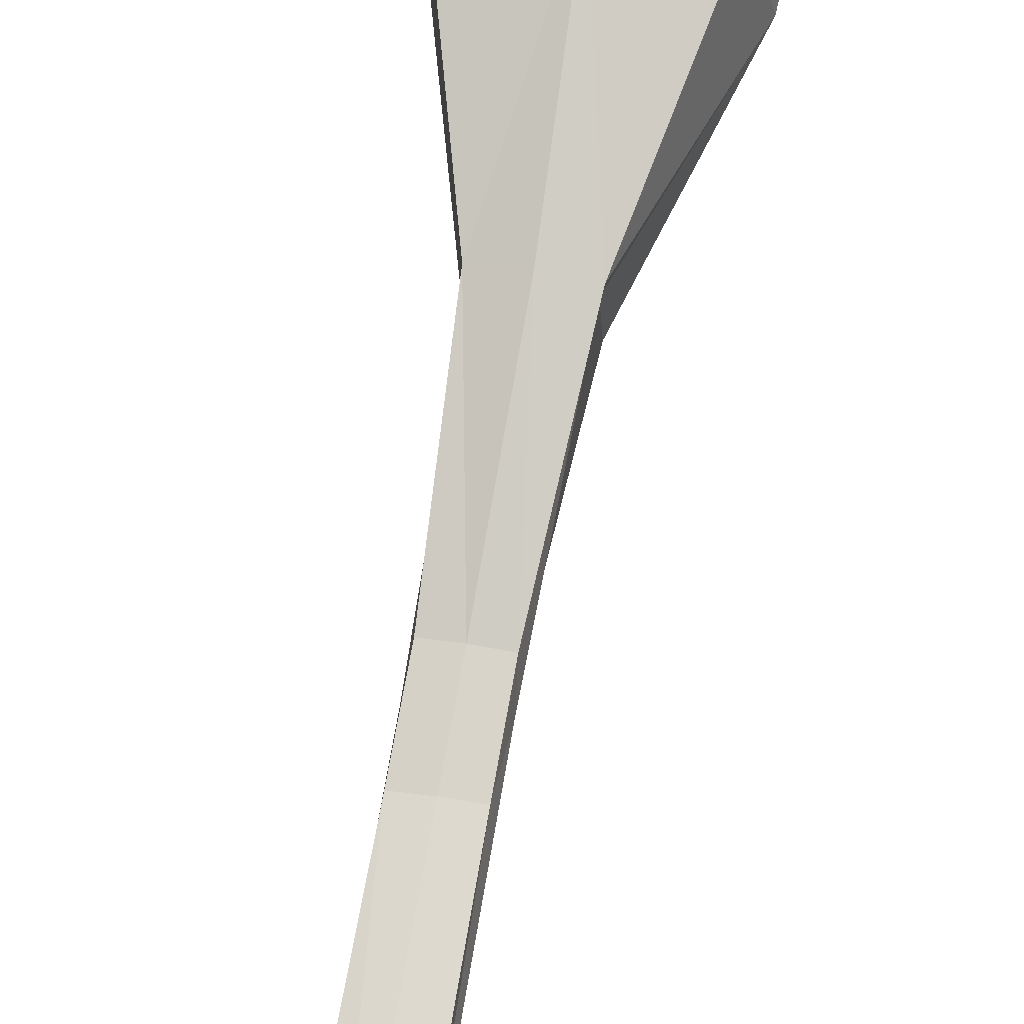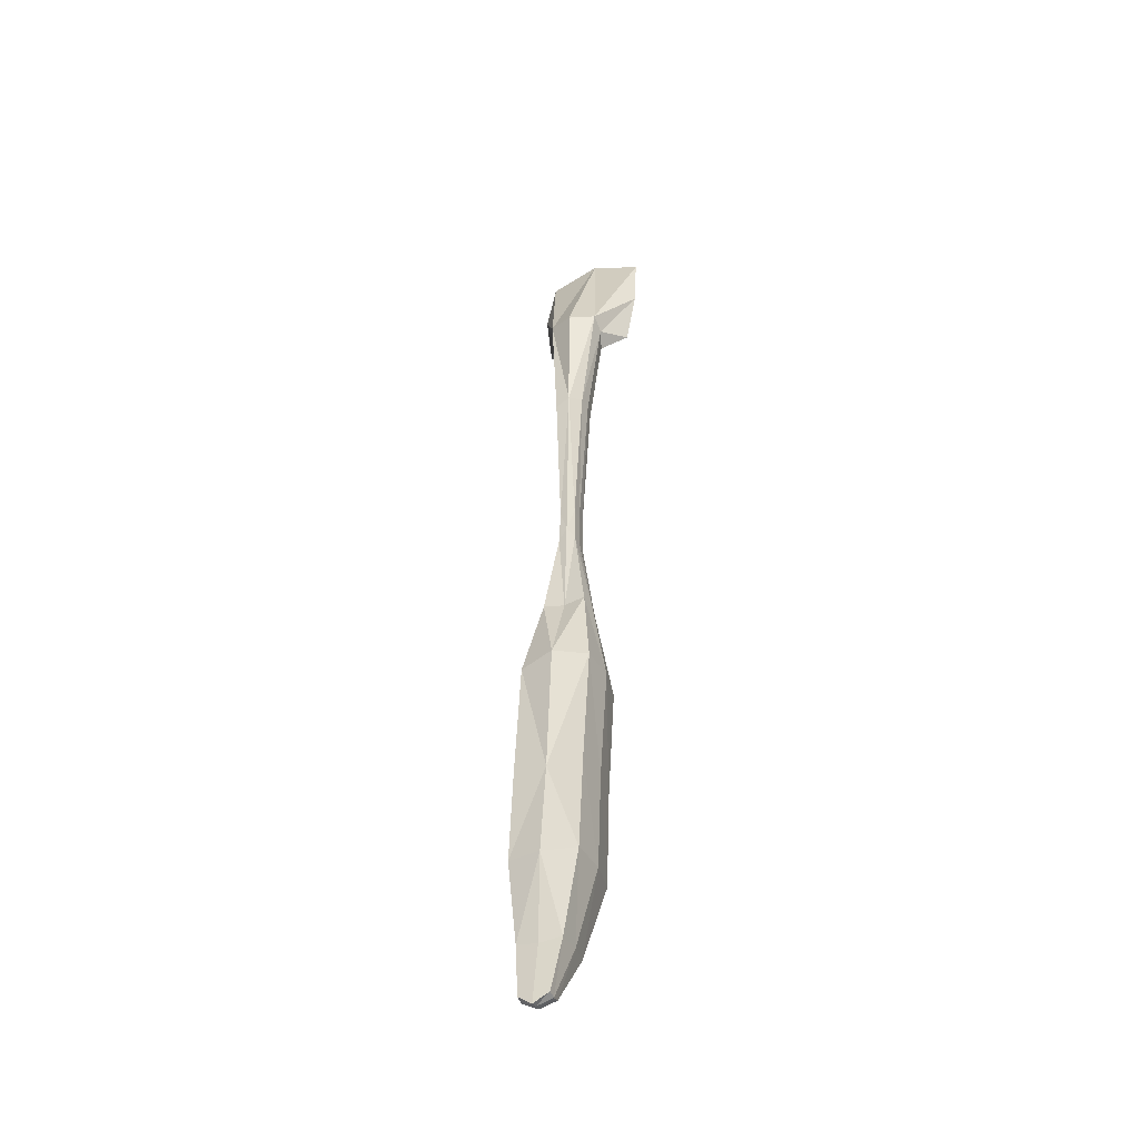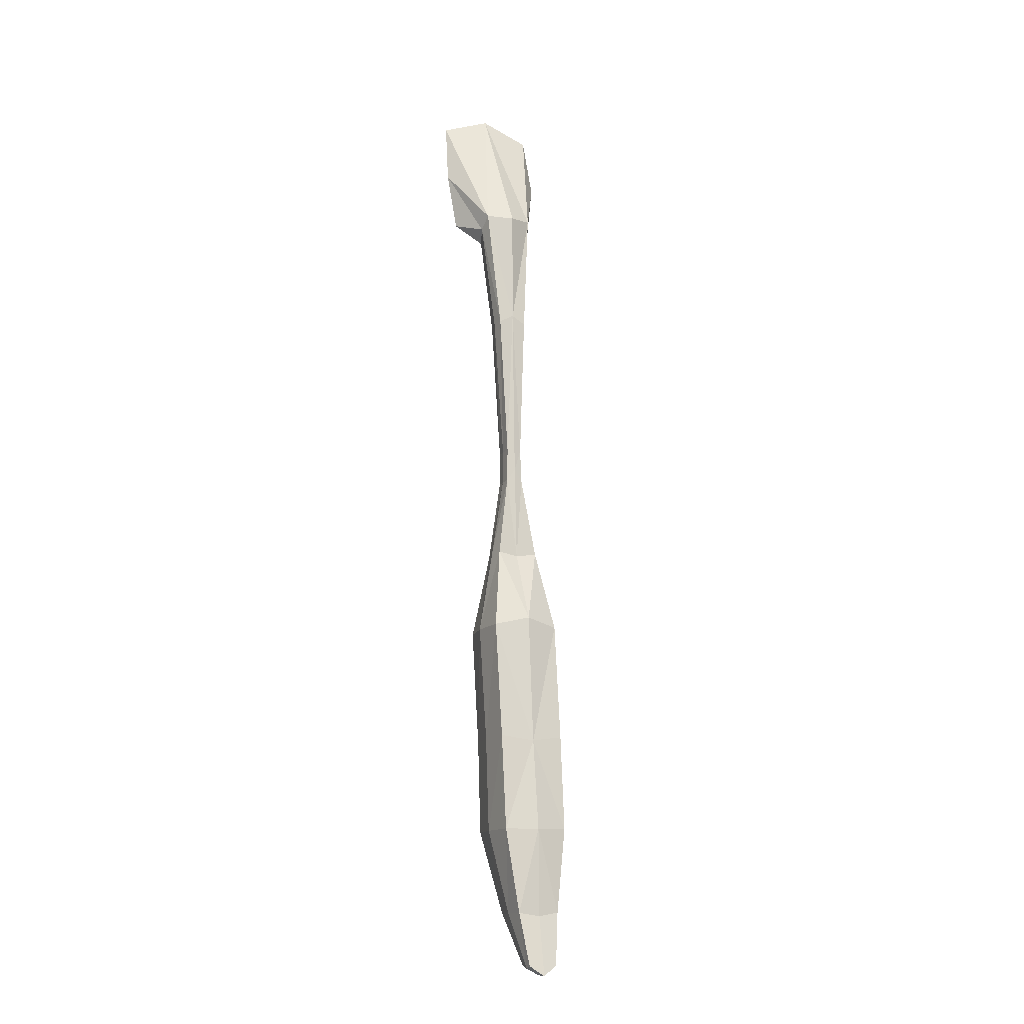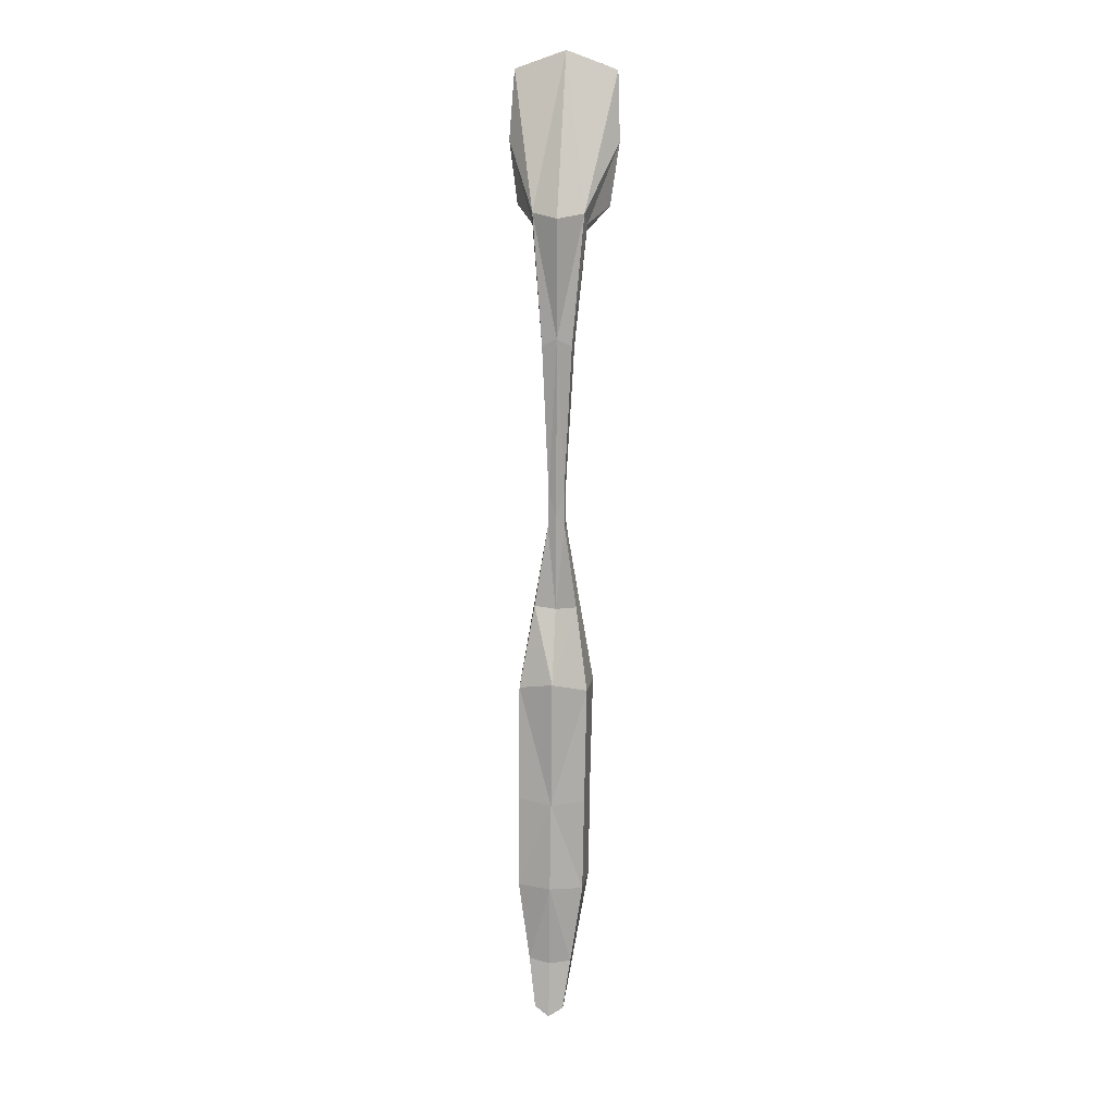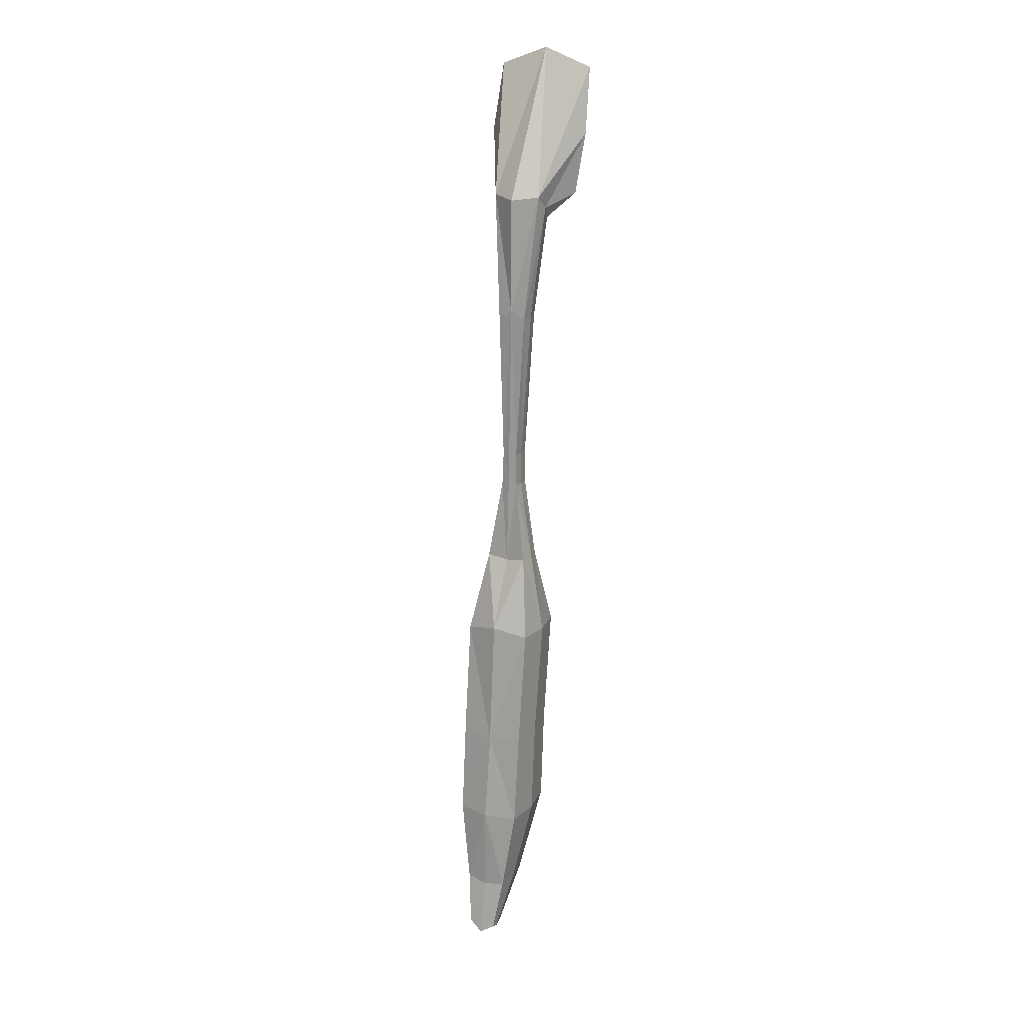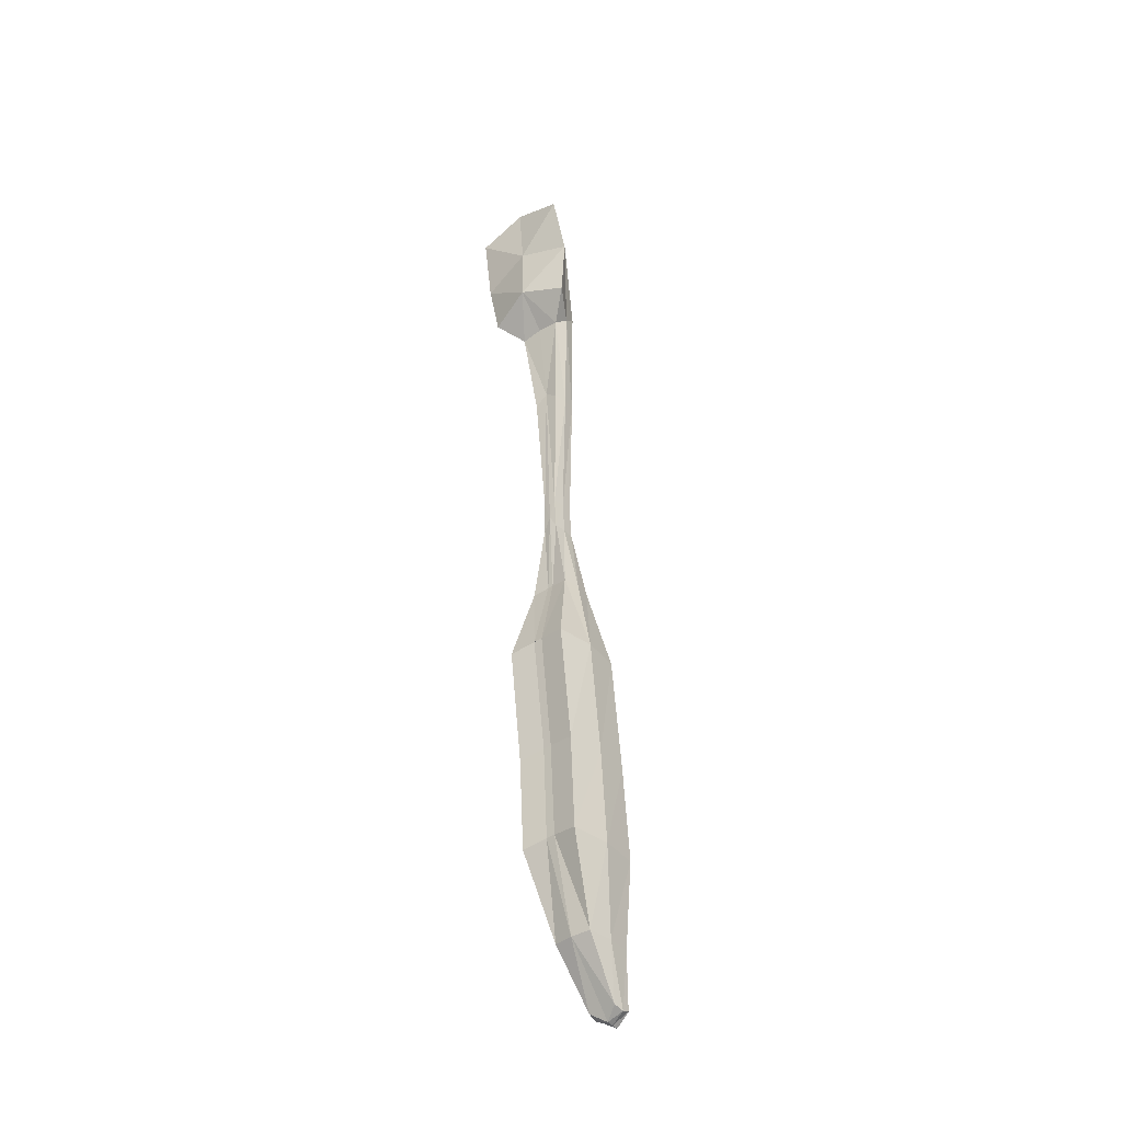
<metadata>
{"format":"obj","ext":"obj","renderer":"f3d","projection":"perspective","resolution":1024,"background":"white","views":[{"elev":74.2,"azim":-172.0,"up":"+Z"},{"elev":-36.6,"azim":-66.9,"up":"+Y"},{"elev":-12.1,"azim":-114.8,"up":"+Y"},{"elev":20.0,"azim":-83.3,"up":"+Y"},{"elev":19.6,"azim":-62.2,"up":"+Y"},{"elev":-43.4,"azim":128.3,"up":"+Y"}]}
</metadata>
<code>
o Plane.002
v -0.9323 2.712 0.09156
v -0.9703 2.481 0.08273
v -1.053 2.481 0.04564
v -1.005 2.437 0.04021
v -1.074 2.249 0.02667
v -1.026 2.248 0.02375
v -1.081 1.978 0.01393
v -1.039 1.977 0.01136
v -1.084 1.915 0.01555
v -1.042 1.913 0.013
v -1.098 1.765 0.03863
v -1.04 1.763 0.03479
v -1.042 1.766 0.005015
v -1.135 1.615 0.06279
v -1.003 1.611 0.05426
v -1.009 1.618 0.008209
v -1.161 1.4 0.06158
v -1.031 1.396 0.05348
v -1.036 1.402 0.00733
v -1.177 1.226 0.06064
v -1.041 1.222 0.0525
v -1.046 1.228 0.007998
v -1.189 1.073 0.03924
v -1.102 1.07 0.03401
v -1.208 0.978 0.02664
v -1.175 0.9769 0.0246
v -0.9605 2.593 0.09804
v -1.029 2.459 0.04867
v -1.05 2.248 0.02883
v -1.06 1.977 0.01417
v -1.063 1.914 0.0158
v -1.069 1.764 0.04197
v -1.069 1.612 0.06765
v -1.096 1.397 0.06552
v -1.109 1.223 0.06537
v -1.146 1.071 0.04151
v -1.194 0.9731 0.0264
v -0.9337 2.745 0
v -0.9323 2.712 -0.09156
v -0.9467 2.507 0
v -0.9703 2.481 -0.08273
v -1.053 2.481 -0.04564
v -1.075 2.475 0
v -1.005 2.437 -0.04021
v -1.004 2.441 0
v -1.074 2.249 -0.02667
v -1.076 2.263 0
v -1.026 2.248 -0.02375
v -1.027 2.268 0
v -1.081 1.978 -0.01393
v -1.086 1.937 0
v -1.039 1.977 -0.01136
v -1.04 1.938 0
v -1.084 1.915 -0.01555
v -1.042 1.913 -0.013
v -1.098 1.765 -0.03863
v -1.095 1.759 0
v -1.04 1.763 -0.03479
v -1.042 1.766 -0.005014
v -1.135 1.615 -0.06279
v -1.15 1.629 0
v -1.003 1.611 -0.05426
v -1.009 1.618 -0.008209
v -1.161 1.4 -0.06158
v -1.169 1.391 0
v -1.031 1.396 -0.05347
v -1.036 1.402 -0.00733
v -1.177 1.226 -0.06064
v -1.19 1.225 0
v -1.041 1.222 -0.0525
v -1.046 1.228 -0.007998
v -1.189 1.073 -0.03924
v -1.193 1.066 0
v -1.102 1.07 -0.03401
v -1.208 0.978 -0.02664
v -1.213 0.9604 0
v -1.175 0.9769 -0.0246
v -1.189 0.961 0
v -0.9605 2.593 -0.09804
v -0.9452 2.625 0
v -1.029 2.459 -0.04867
v -1.039 2.468 0
v -1.05 2.248 -0.02883
v -1.052 2.265 0
v -1.06 1.977 -0.01417
v -1.063 1.938 0
v -1.063 1.914 -0.0158
v -1.069 1.764 -0.04197
v -1.072 1.759 0
v -1.069 1.612 -0.06765
v -1.096 1.397 -0.06552
v -1.103 1.393 0
v -1.109 1.223 -0.06537
v -1.146 1.071 -0.04151
v -1.146 1.068 0
v -1.194 0.9731 -0.0264
v -1.201 0.9607 0
v -1.069 1.631 0
v -1.042 1.766 0
v -1.036 1.402 0
v -1.11 1.227 0
v -1.046 1.228 0
v -1.098 1.069 0
v -1.009 1.618 0
f 78 37 97
f 17 35 34
f 13 104 99
f 14 65 17
f 65 20 17
f 20 36 35
f 12 33 15
f 35 24 21
f 18 22 19
f 23 37 36
f 73 25 23
f 103 26 78
f 36 26 24
f 103 22 24
f 33 18 15
f 69 23 20
f 11 33 32
f 14 34 33
f 34 21 18
f 12 16 13
f 15 19 16
f 97 25 76
f 19 104 16
f 11 61 14
f 17 20 35
f 78 26 37
f 13 16 104
f 97 37 25
f 33 34 18
f 65 69 20
f 11 14 33
f 22 21 24
f 15 18 19
f 69 73 23
f 35 36 24
f 73 76 25
f 103 24 26
f 36 37 26
f 103 102 22
f 20 23 36
f 19 100 104
f 34 35 21
f 18 21 22
f 11 57 61
f 12 15 16
f 23 25 37
f 19 22 102
f 12 32 33
f 14 17 34
f 14 61 65
f 19 102 100
f 78 97 96
f 64 91 93
f 59 99 104
f 60 64 65
f 65 64 68
f 68 93 94
f 58 62 90
f 93 70 74
f 66 67 71
f 72 94 96
f 73 72 75
f 103 78 77
f 94 74 77
f 103 74 71
f 90 62 66
f 69 68 72
f 56 88 90
f 60 90 91
f 91 66 70
f 58 59 63
f 62 63 67
f 97 76 75
f 67 63 104
f 56 60 61
f 64 93 68
f 78 96 77
f 59 104 63
f 97 75 96
f 90 66 91
f 65 68 69
f 56 90 60
f 71 74 70
f 62 67 66
f 69 72 73
f 93 74 94
f 73 75 76
f 103 77 74
f 94 77 96
f 103 71 102
f 68 94 72
f 67 104 100
f 91 70 93
f 66 71 70
f 56 61 57
f 58 63 62
f 72 96 75
f 67 102 71
f 58 90 88
f 60 91 64
f 60 65 61
f 67 100 102
f 28 5 29
f 5 30 29
f 47 7 5
f 4 29 6
f 29 8 6
f 28 3 5
f 47 51 7
f 3 43 47
f 5 7 30
f 29 30 8
f 4 28 29
f 3 47 5
f 81 83 46
f 46 83 85
f 47 46 50
f 44 48 83
f 83 48 52
f 81 46 42
f 47 50 51
f 42 47 43
f 46 85 50
f 83 52 85
f 44 83 81
f 42 46 47
f 4 49 45
f 27 3 28
f 1 80 38
f 38 3 1
f 53 8 10
f 49 8 53
f 7 51 9
f 9 57 11
f 10 13 53
f 98 16 104
f 30 10 8
f 27 40 80
f 9 32 31
f 4 40 2
f 2 28 4
f 7 31 30
f 19 100 92
f 31 12 10
f 27 2 40
f 53 13 99
f 4 6 49
f 27 1 3
f 1 27 80
f 49 6 8
f 9 51 57
f 10 12 13
f 7 9 31
f 9 11 32
f 4 45 40
f 31 32 12
f 2 27 28
f 38 43 3
f 30 31 10
f 44 45 49
f 79 81 42
f 40 80 82
f 39 38 80
f 38 39 42
f 53 55 52
f 49 53 52
f 50 54 51
f 54 56 57
f 55 53 59
f 98 61 92
f 98 104 63
f 85 52 55
f 69 73 95
f 73 97 78
f 65 69 101
f 86 89 99
f 99 89 98
f 79 80 40
f 101 95 103
f 73 76 97
f 47 86 53
f 92 101 102
f 61 65 92
f 54 87 88
f 51 57 89
f 57 61 98
f 44 41 40
f 47 51 86
f 80 38 43
f 41 44 81
f 50 85 87
f 67 92 100
f 82 43 47
f 87 55 58
f 79 40 41
f 53 99 59
f 45 82 84
f 44 49 48
f 79 42 39
f 40 82 45
f 84 53 49
f 39 80 79
f 49 52 48
f 86 99 53
f 54 57 51
f 55 59 58
f 50 87 54
f 45 84 49
f 101 103 102
f 65 101 92
f 51 89 86
f 92 102 100
f 95 78 103
f 73 78 95
f 54 88 56
f 47 53 84
f 44 40 45
f 57 98 89
f 82 47 84
f 98 92 100
f 87 58 88
f 80 43 82
f 41 81 79
f 99 98 104
f 69 95 101
f 98 100 104
f 38 42 43
f 85 55 87

</code>
